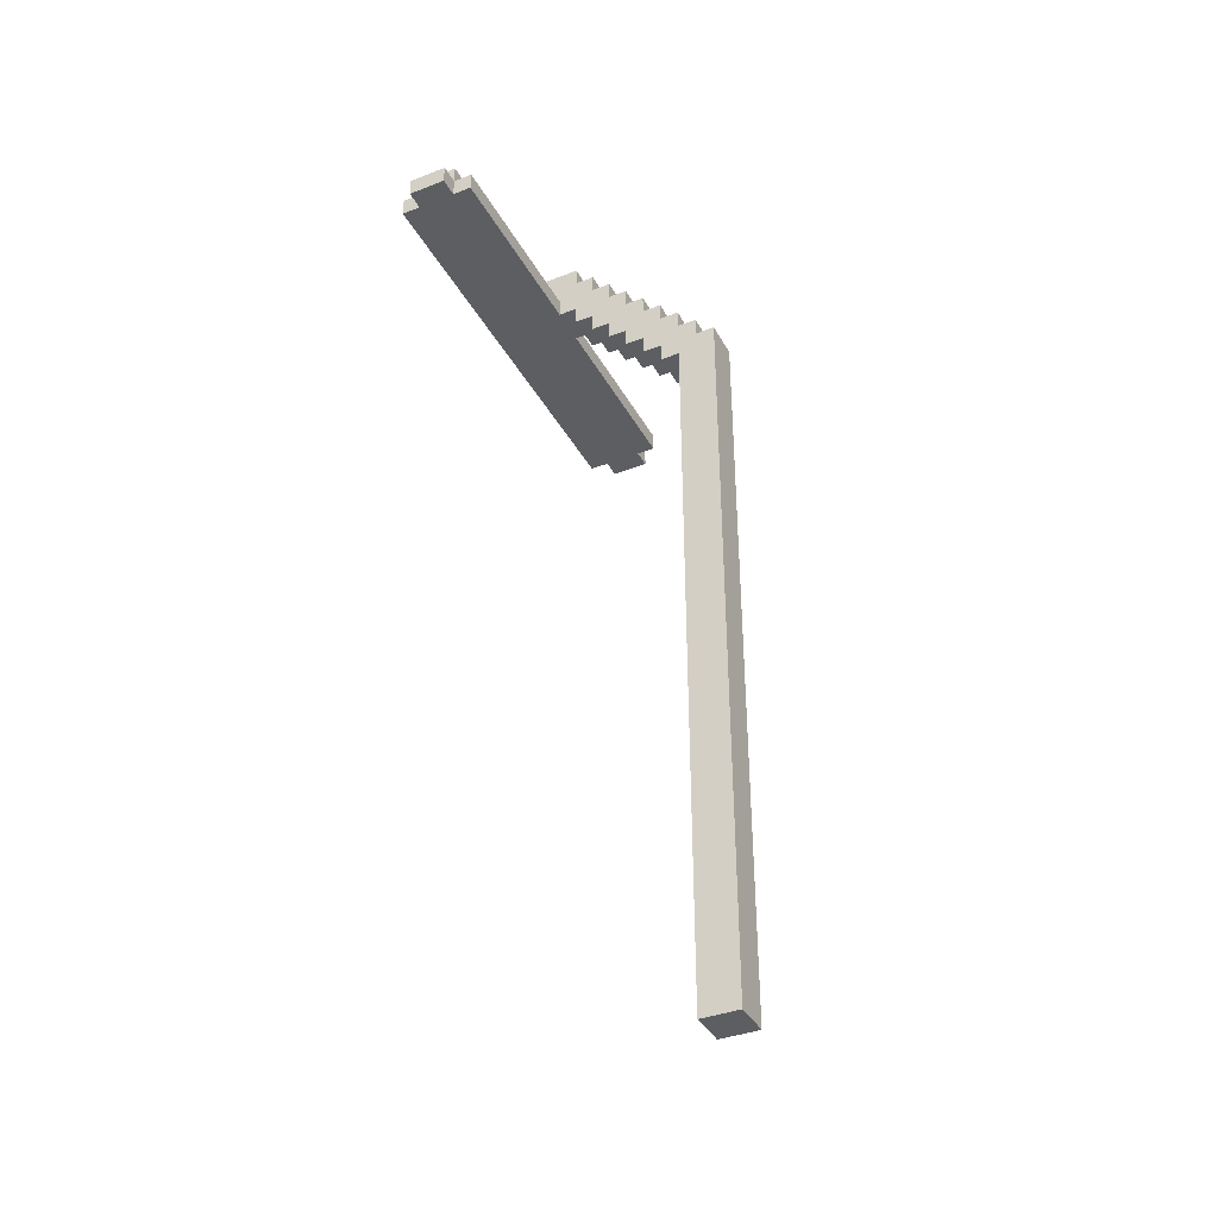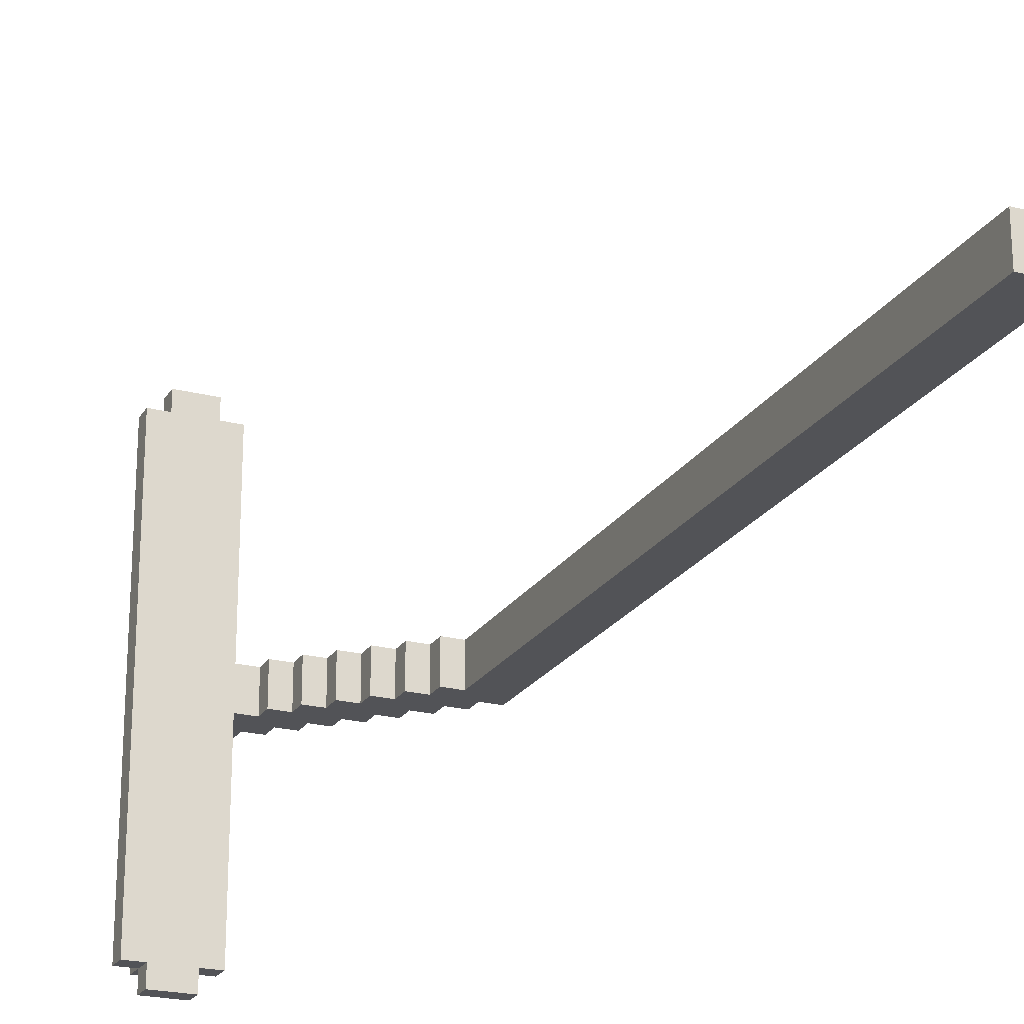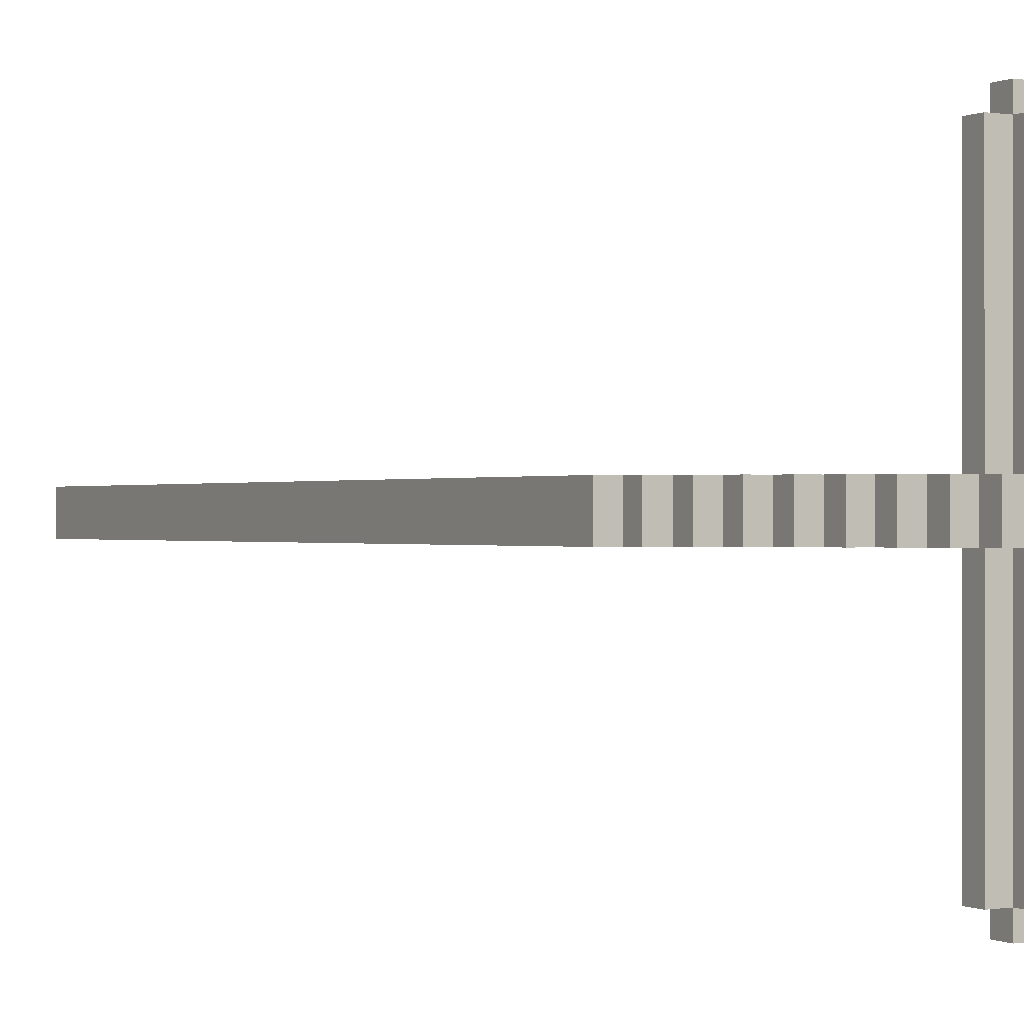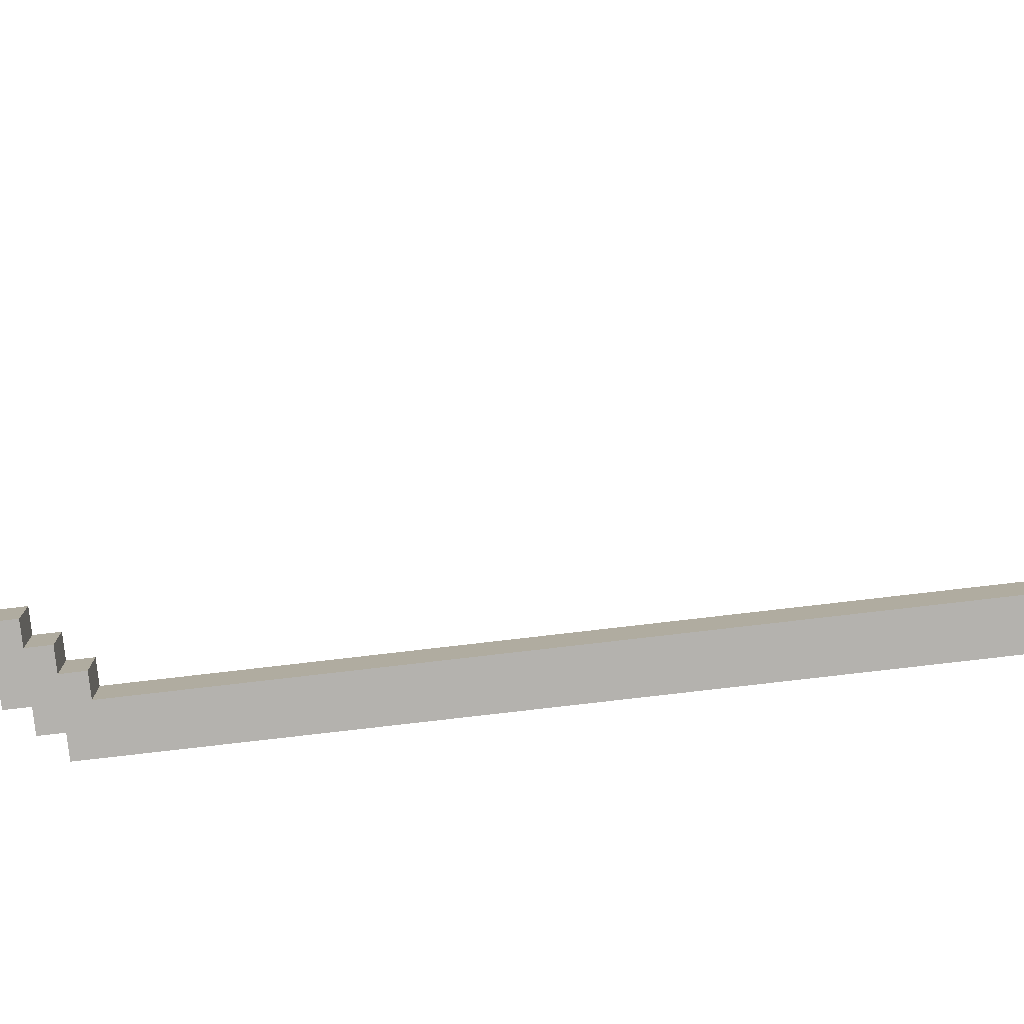
<metadata>
{"format":"obj","ext":"obj","renderer":"f3d","projection":"perspective","resolution":1024,"background":"white","views":[{"elev":-38.1,"azim":26.1,"up":"+Y"},{"elev":-22.3,"azim":-23.9,"up":"+Z"},{"elev":-0.1,"azim":149.6,"up":"+Z"},{"elev":-79.7,"azim":-83.4,"up":"+Z"}]}
</metadata>
<code>
o
v -1.6 4.7 1.6
v -1.6 4.7 -0.6
v -1.6 4.8 1.6
v -1.6 4.8 -0.6
v -1.5 4.7 1.7
v -1.5 4.7 1.6
v -1.5 4.7 -0.6
v -1.5 4.7 -0.7
v -1.5 4.8 1.7
v -1.5 4.8 1.6
v -1.5 4.8 -0.6
v -1.5 4.8 -0.7
v -1.5 4.9 1.6
v -1.5 4.9 0.6
v -1.5 4.9 0.4
v -1.5 4.9 -0.6
v -1.5 5 0.6
v -1.5 5 0.4
v -1.1 4.6 0.6
v -1.1 4.6 0.5
v -1.1 4.6 0.4
v -1.1 4.7 0.6
v -1.1 4.7 0.5
v -1.1 4.7 0.4
v -1 4.5 0.6
v -1 4.5 0.4
v -1 4.6 0.6
v -1 4.6 0.5
v -1 4.6 0.4
v -0.9 4.4 0.6
v -0.9 4.4 0.5
v -0.9 4.4 0.4
v -0.9 4.5 0.6
v -0.9 4.5 0.5
v -0.9 4.5 0.4
v -0.8 4.3 0.6
v -0.8 4.3 0.4
v -0.8 4.4 0.6
v -0.8 4.4 0.5
v -0.8 4.4 0.4
v -0.7 4.2 0.6
v -0.7 4.2 0.4
v -0.7 4.3 0.6
v -0.7 4.3 0.4
v -0.6 4.1 0.6
v -0.6 4.1 0.4
v -0.6 4.2 0.6
v -0.6 4.2 0.4
v -0.5 0.3 0.6
v -0.5 0.3 0.4
v -0.5 0.6 0.6
v -0.5 0.6 0.4
v -0.5 0.9 0.6
v -0.5 0.9 0.5
v -0.5 1.1 0.6
v -0.5 1.1 0.5
v -0.5 1.4 0.5
v -0.5 1.4 0.4
v -0.5 1.8 0.5
v -0.5 1.8 0.4
v -0.5 2.4 0.6
v -0.5 2.4 0.5
v -0.5 2.5 0.5
v -0.5 2.5 0.4
v -0.5 2.7 0.6
v -0.5 2.7 0.5
v -0.5 3.1 0.5
v -0.5 3.1 0.4
v -0.5 3.9 0.6
v -0.5 3.9 0.5
v -0.5 4.1 0.6
v -0.5 4.1 0.5
v -0.5 4.1 0.4
v -1.3 4.7 1.7
v -1.3 4.7 1.6
v -1.3 4.7 -0.6
v -1.3 4.7 -0.7
v -1.3 4.8 1.7
v -1.3 4.8 1.6
v -1.3 4.8 0.6
v -1.3 4.8 0.4
v -1.3 4.8 -0.6
v -1.3 4.8 -0.7
v -1.3 4.9 1.6
v -1.3 4.9 0.6
v -1.3 4.9 0.4
v -1.3 4.9 -0.6
v -1.2 4.7 1.6
v -1.2 4.7 0.6
v -1.2 4.7 0.4
v -1.2 4.7 -0.6
v -1.2 4.8 1.6
v -1.2 4.8 0.6
v -1.2 4.8 0.4
v -1.2 4.8 -0.6
v -1.1 4.9 0.6
v -1.1 4.9 0.4
v -1.1 5 0.6
v -1.1 5 0.4
v -1 4.8 0.6
v -1 4.8 0.4
v -1 4.9 0.6
v -1 4.9 0.4
v -0.9 4.7 0.6
v -0.9 4.7 0.4
v -0.9 4.8 0.6
v -0.9 4.8 0.4
v -0.8 4.6 0.6
v -0.8 4.6 0.4
v -0.8 4.7 0.6
v -0.8 4.7 0.4
v -0.7 4.5 0.6
v -0.7 4.5 0.4
v -0.7 4.6 0.6
v -0.7 4.6 0.4
v -0.6 4.4 0.6
v -0.6 4.4 0.4
v -0.6 4.5 0.6
v -0.6 4.5 0.4
v -0.5 4.3 0.6
v -0.5 4.3 0.4
v -0.5 4.4 0.6
v -0.5 4.4 0.4
v -0.4 4.2 0.6
v -0.4 4.2 0.5
v -0.4 4.2 0.4
v -0.4 4.3 0.6
v -0.4 4.3 0.4
v -0.3 0.3 0.6
v -0.3 0.3 0.4
v -0.3 0.5 0.6
v -0.3 0.5 0.5
v -0.3 0.8 0.5
v -0.3 0.8 0.4
v -0.3 1 0.6
v -0.3 1 0.5
v -0.3 1.5 0.6
v -0.3 1.5 0.5
v -0.3 2.9 0.5
v -0.3 2.9 0.4
v -0.3 3.4 0.5
v -0.3 3.4 0.4
v -0.3 4 0.6
v -0.3 4 0.5
v -0.3 4.2 0.6
v -0.3 4.2 0.5
v -0.3 4.2 0.4
v -1.5 4.7 1.7
v -1.5 4.8 1.7
v -1.3 4.7 1.7
v -1.3 4.8 1.7
v -1.6 4.7 1.6
v -1.6 4.8 1.6
v -1.5 4.7 1.6
v -1.5 4.8 1.6
v -1.5 4.9 1.6
v -1.3 4.7 1.6
v -1.3 4.8 1.6
v -1.3 4.9 1.6
v -1.2 4.7 1.6
v -1.2 4.8 1.6
v -1.5 4.9 0.6
v -1.5 5 0.6
v -1.3 4.8 0.6
v -1.3 4.9 0.6
v -1.2 4.7 0.6
v -1.2 4.8 0.6
v -1.1 4.6 0.6
v -1.1 4.7 0.6
v -1.1 4.9 0.6
v -1.1 5 0.6
v -1 4.5 0.6
v -1 4.6 0.6
v -1 4.8 0.6
v -1 4.9 0.6
v -0.9 4.4 0.6
v -0.9 4.5 0.6
v -0.9 4.6 0.6
v -0.9 4.7 0.6
v -0.9 4.8 0.6
v -0.8 4.3 0.6
v -0.8 4.4 0.6
v -0.8 4.5 0.6
v -0.8 4.6 0.6
v -0.8 4.7 0.6
v -0.7 4.2 0.6
v -0.7 4.3 0.6
v -0.7 4.4 0.6
v -0.7 4.5 0.6
v -0.7 4.6 0.6
v -0.6 4.1 0.6
v -0.6 4.2 0.6
v -0.6 4.4 0.6
v -0.6 4.5 0.6
v -0.5 0.3 0.6
v -0.5 0.6 0.6
v -0.5 0.9 0.6
v -0.5 1.1 0.6
v -0.5 2.4 0.6
v -0.5 2.7 0.6
v -0.5 3.9 0.6
v -0.5 4.1 0.6
v -0.5 4.2 0.6
v -0.5 4.3 0.6
v -0.5 4.4 0.6
v -0.4 0.5 0.6
v -0.4 0.6 0.6
v -0.4 0.9 0.6
v -0.4 1 0.6
v -0.4 1.1 0.6
v -0.4 1.5 0.6
v -0.4 2.4 0.6
v -0.4 2.7 0.6
v -0.4 3.9 0.6
v -0.4 4 0.6
v -0.4 4.2 0.6
v -0.4 4.3 0.6
v -0.3 0.3 0.6
v -0.3 0.5 0.6
v -0.3 1 0.6
v -0.3 1.5 0.6
v -0.3 4 0.6
v -0.3 4.2 0.6
v -1.5 4.9 0.4
v -1.5 5 0.4
v -1.3 4.8 0.4
v -1.3 4.9 0.4
v -1.2 4.7 0.4
v -1.2 4.8 0.4
v -1.1 4.6 0.4
v -1.1 4.7 0.4
v -1.1 4.9 0.4
v -1.1 5 0.4
v -1 4.5 0.4
v -1 4.6 0.4
v -1 4.7 0.4
v -1 4.8 0.4
v -1 4.9 0.4
v -0.9 4.4 0.4
v -0.9 4.5 0.4
v -0.9 4.6 0.4
v -0.9 4.7 0.4
v -0.9 4.8 0.4
v -0.8 4.3 0.4
v -0.8 4.4 0.4
v -0.8 4.5 0.4
v -0.8 4.6 0.4
v -0.8 4.7 0.4
v -0.7 4.2 0.4
v -0.7 4.3 0.4
v -0.7 4.5 0.4
v -0.7 4.6 0.4
v -0.6 4.1 0.4
v -0.6 4.2 0.4
v -0.6 4.4 0.4
v -0.6 4.5 0.4
v -0.5 0.3 0.4
v -0.5 0.6 0.4
v -0.5 1.4 0.4
v -0.5 1.8 0.4
v -0.5 2.5 0.4
v -0.5 3.1 0.4
v -0.5 4.1 0.4
v -0.5 4.3 0.4
v -0.5 4.4 0.4
v -0.4 0.6 0.4
v -0.4 0.8 0.4
v -0.4 1.4 0.4
v -0.4 1.8 0.4
v -0.4 2.5 0.4
v -0.4 2.9 0.4
v -0.4 3.1 0.4
v -0.4 3.4 0.4
v -0.4 4.2 0.4
v -0.4 4.3 0.4
v -0.3 0.3 0.4
v -0.3 0.8 0.4
v -0.3 2.9 0.4
v -0.3 3.4 0.4
v -0.3 4.2 0.4
v -1.6 4.7 -0.6
v -1.6 4.8 -0.6
v -1.5 4.7 -0.6
v -1.5 4.8 -0.6
v -1.5 4.9 -0.6
v -1.3 4.7 -0.6
v -1.3 4.8 -0.6
v -1.3 4.9 -0.6
v -1.2 4.7 -0.6
v -1.2 4.8 -0.6
v -1.5 4.7 -0.7
v -1.5 4.8 -0.7
v -1.3 4.7 -0.7
v -1.3 4.8 -0.7
v -0.5 0.3 0.6
v -0.3 0.3 0.6
v -0.5 0.3 0.4
v -0.3 0.3 0.4
v -0.6 4.1 0.6
v -0.5 4.1 0.6
v -0.5 4.1 0.5
v -0.6 4.1 0.4
v -0.5 4.1 0.4
v -0.7 4.2 0.6
v -0.6 4.2 0.6
v -0.7 4.2 0.4
v -0.6 4.2 0.4
v -0.8 4.3 0.6
v -0.7 4.3 0.6
v -0.8 4.3 0.4
v -0.7 4.3 0.4
v -0.9 4.4 0.6
v -0.8 4.4 0.6
v -0.9 4.4 0.5
v -0.8 4.4 0.5
v -0.9 4.4 0.4
v -0.8 4.4 0.4
v -1 4.5 0.6
v -0.9 4.5 0.6
v -0.9 4.5 0.5
v -1 4.5 0.4
v -0.9 4.5 0.4
v -1.1 4.6 0.6
v -1 4.6 0.6
v -1.1 4.6 0.5
v -1 4.6 0.5
v -1.1 4.6 0.4
v -1 4.6 0.4
v -1.5 4.7 1.7
v -1.3 4.7 1.7
v -1.6 4.7 1.6
v -1.5 4.7 1.6
v -1.3 4.7 1.6
v -1.2 4.7 1.6
v -1.5 4.7 1.5
v -1.3 4.7 1.5
v -1.2 4.7 0.6
v -1.1 4.7 0.6
v -1.2 4.7 0.5
v -1.1 4.7 0.5
v -1.2 4.7 0.4
v -1.1 4.7 0.4
v -1.5 4.7 -0.5
v -1.3 4.7 -0.5
v -1.6 4.7 -0.6
v -1.5 4.7 -0.6
v -1.3 4.7 -0.6
v -1.2 4.7 -0.6
v -1.5 4.7 -0.7
v -1.3 4.7 -0.7
v -0.4 4.2 0.6
v -0.3 4.2 0.6
v -0.4 4.2 0.5
v -0.3 4.2 0.5
v -0.4 4.2 0.4
v -0.3 4.2 0.4
v -0.5 4.3 0.6
v -0.4 4.3 0.6
v -0.5 4.3 0.4
v -0.4 4.3 0.4
v -0.6 4.4 0.6
v -0.5 4.4 0.6
v -0.6 4.4 0.4
v -0.5 4.4 0.4
v -0.7 4.5 0.6
v -0.6 4.5 0.6
v -0.7 4.5 0.4
v -0.6 4.5 0.4
v -0.8 4.6 0.6
v -0.7 4.6 0.6
v -0.8 4.6 0.4
v -0.7 4.6 0.4
v -0.9 4.7 0.6
v -0.8 4.7 0.6
v -0.9 4.7 0.4
v -0.8 4.7 0.4
v -1.5 4.8 1.7
v -1.3 4.8 1.7
v -1.6 4.8 1.6
v -1.5 4.8 1.6
v -1.3 4.8 1.6
v -1.2 4.8 1.6
v -1.3 4.8 0.6
v -1.2 4.8 0.6
v -1 4.8 0.6
v -0.9 4.8 0.6
v -1.3 4.8 0.4
v -1.2 4.8 0.4
v -1 4.8 0.4
v -0.9 4.8 0.4
v -1.6 4.8 -0.6
v -1.5 4.8 -0.6
v -1.3 4.8 -0.6
v -1.2 4.8 -0.6
v -1.5 4.8 -0.7
v -1.3 4.8 -0.7
v -1.5 4.9 1.6
v -1.3 4.9 1.6
v -1.5 4.9 0.6
v -1.3 4.9 0.6
v -1.1 4.9 0.6
v -1 4.9 0.6
v -1.5 4.9 0.4
v -1.3 4.9 0.4
v -1.1 4.9 0.4
v -1 4.9 0.4
v -1.5 4.9 -0.6
v -1.3 4.9 -0.6
v -1.5 5 0.6
v -1.1 5 0.6
v -1.5 5 0.4
v -1.1 5 0.4
f 3 2 1
f 4 2 3
f 9 6 5
f 10 6 9
f 11 8 7
f 12 8 11
f 13 11 10
f 14 11 13
f 15 11 14
f 16 11 15
f 17 15 14
f 18 15 17
f 22 20 19
f 23 21 20
f 23 20 22
f 24 21 23
f 27 26 25
f 28 26 27
f 29 26 28
f 33 31 30
f 34 32 31
f 34 31 33
f 35 32 34
f 38 37 36
f 39 37 38
f 40 37 39
f 43 42 41
f 44 42 43
f 47 46 45
f 48 46 47
f 51 50 49
f 52 50 51
f 53 52 51
f 54 52 53
f 55 54 53
f 56 52 54
f 56 54 55
f 57 56 55
f 57 52 56
f 58 52 57
f 59 57 55
f 59 58 57
f 60 58 59
f 61 59 55
f 61 60 59
f 62 60 61
f 63 62 61
f 63 60 62
f 64 60 63
f 65 63 61
f 65 64 63
f 66 64 65
f 67 66 65
f 67 64 66
f 68 64 67
f 69 67 65
f 69 68 67
f 70 68 69
f 71 70 69
f 72 68 70
f 72 70 71
f 73 68 72
f 74 75 78
f 78 75 79
f 76 77 82
f 82 77 83
f 79 80 84
f 84 80 85
f 81 82 86
f 86 82 87
f 88 89 92
f 92 89 93
f 90 91 94
f 94 91 95
f 96 97 98
f 98 97 99
f 100 101 102
f 102 101 103
f 104 105 106
f 106 105 107
f 108 109 110
f 110 109 111
f 112 113 114
f 114 113 115
f 116 117 118
f 118 117 119
f 120 121 122
f 122 121 123
f 124 125 127
f 125 126 127
f 127 126 128
f 129 130 131
f 131 130 132
f 131 132 133
f 132 130 133
f 133 130 134
f 131 133 135
f 133 134 135
f 135 134 136
f 135 136 137
f 136 134 138
f 137 136 138
f 137 138 139
f 138 134 139
f 139 134 140
f 137 139 141
f 139 140 141
f 141 140 142
f 137 141 143
f 141 142 143
f 143 142 144
f 143 144 145
f 144 142 146
f 145 144 146
f 146 142 147
f 150 149 148
f 151 149 150
f 154 153 152
f 155 153 154
f 158 156 155
f 159 156 158
f 160 158 157
f 161 158 160
f 165 163 162
f 167 165 164
f 169 167 166
f 170 163 165
f 170 165 167
f 170 167 169
f 171 163 170
f 173 169 168
f 173 170 169
f 174 170 173
f 175 170 174
f 177 173 172
f 177 174 173
f 178 174 177
f 179 174 178
f 180 174 179
f 182 177 176
f 182 178 177
f 183 178 182
f 184 179 178
f 184 178 183
f 185 179 184
f 187 182 181
f 188 183 182
f 188 182 187
f 189 184 183
f 189 183 188
f 190 184 189
f 192 187 186
f 192 188 187
f 192 189 188
f 193 189 192
f 194 189 193
f 202 192 191
f 202 193 192
f 203 193 202
f 204 193 203
f 205 193 204
f 206 196 195
f 207 197 196
f 207 196 206
f 208 198 197
f 208 197 207
f 209 198 208
f 210 199 198
f 210 198 209
f 211 199 210
f 212 200 199
f 212 199 211
f 213 201 200
f 213 200 212
f 214 202 201
f 214 201 213
f 214 203 202
f 215 203 214
f 216 204 203
f 216 203 215
f 217 204 216
f 218 206 195
f 219 207 206
f 219 206 218
f 219 209 208
f 219 208 207
f 220 211 210
f 220 209 219
f 220 210 209
f 221 212 211
f 221 211 220
f 221 213 212
f 221 215 214
f 221 214 213
f 222 216 215
f 222 215 221
f 223 216 222
f 224 225 227
f 226 227 229
f 228 229 231
f 227 225 232
f 229 227 232
f 232 225 233
f 230 231 235
f 231 229 236
f 235 231 236
f 229 232 237
f 236 229 237
f 237 232 238
f 234 235 240
f 235 236 241
f 240 235 241
f 236 237 242
f 241 236 242
f 242 237 243
f 239 240 245
f 240 241 246
f 245 240 246
f 241 242 247
f 246 241 247
f 247 242 248
f 244 245 250
f 245 246 250
f 246 247 250
f 250 247 251
f 251 247 252
f 249 250 254
f 250 251 254
f 254 251 255
f 255 251 256
f 253 254 263
f 254 255 263
f 263 255 264
f 264 255 265
f 257 258 266
f 258 259 266
f 266 259 267
f 259 260 268
f 267 259 268
f 260 261 269
f 268 260 269
f 261 262 270
f 269 261 270
f 270 262 271
f 263 264 272
f 271 262 272
f 262 263 272
f 272 264 273
f 273 264 274
f 274 264 275
f 266 267 276
f 257 266 276
f 268 269 277
f 276 267 277
f 267 268 277
f 270 271 277
f 269 270 277
f 272 273 278
f 277 271 278
f 271 272 278
f 273 274 279
f 278 273 279
f 279 274 280
f 281 282 283
f 283 282 284
f 284 285 287
f 287 285 288
f 286 287 289
f 289 287 290
f 291 292 293
f 293 292 294
f 297 296 295
f 298 296 297
f 301 300 299
f 302 301 299
f 303 301 302
f 306 305 304
f 307 305 306
f 310 309 308
f 311 309 310
f 314 313 312
f 315 313 314
f 316 315 314
f 317 315 316
f 320 319 318
f 321 320 318
f 322 320 321
f 325 324 323
f 326 324 325
f 327 326 325
f 328 326 327
f 332 330 329
f 333 330 332
f 335 332 331
f 335 334 333
f 335 333 332
f 336 334 335
f 337 334 336
f 339 337 336
f 339 338 337
f 340 338 339
f 341 339 336
f 341 340 339
f 342 340 341
f 343 335 331
f 343 336 335
f 344 341 336
f 344 336 343
f 345 343 331
f 345 344 343
f 346 344 345
f 347 341 344
f 347 344 346
f 348 341 347
f 349 347 346
f 350 347 349
f 351 352 353
f 353 352 354
f 353 354 355
f 355 354 356
f 357 358 359
f 359 358 360
f 361 362 363
f 363 362 364
f 365 366 367
f 367 366 368
f 369 370 371
f 371 370 372
f 373 374 375
f 375 374 376
f 377 378 380
f 380 378 381
f 381 382 383
f 383 382 384
f 385 386 389
f 389 386 390
f 379 380 391
f 391 380 392
f 387 388 393
f 393 388 394
f 392 393 395
f 395 393 396
f 397 398 399
f 399 398 400
f 401 402 405
f 405 402 406
f 403 404 407
f 407 404 408
f 409 410 411
f 411 410 412

</code>
